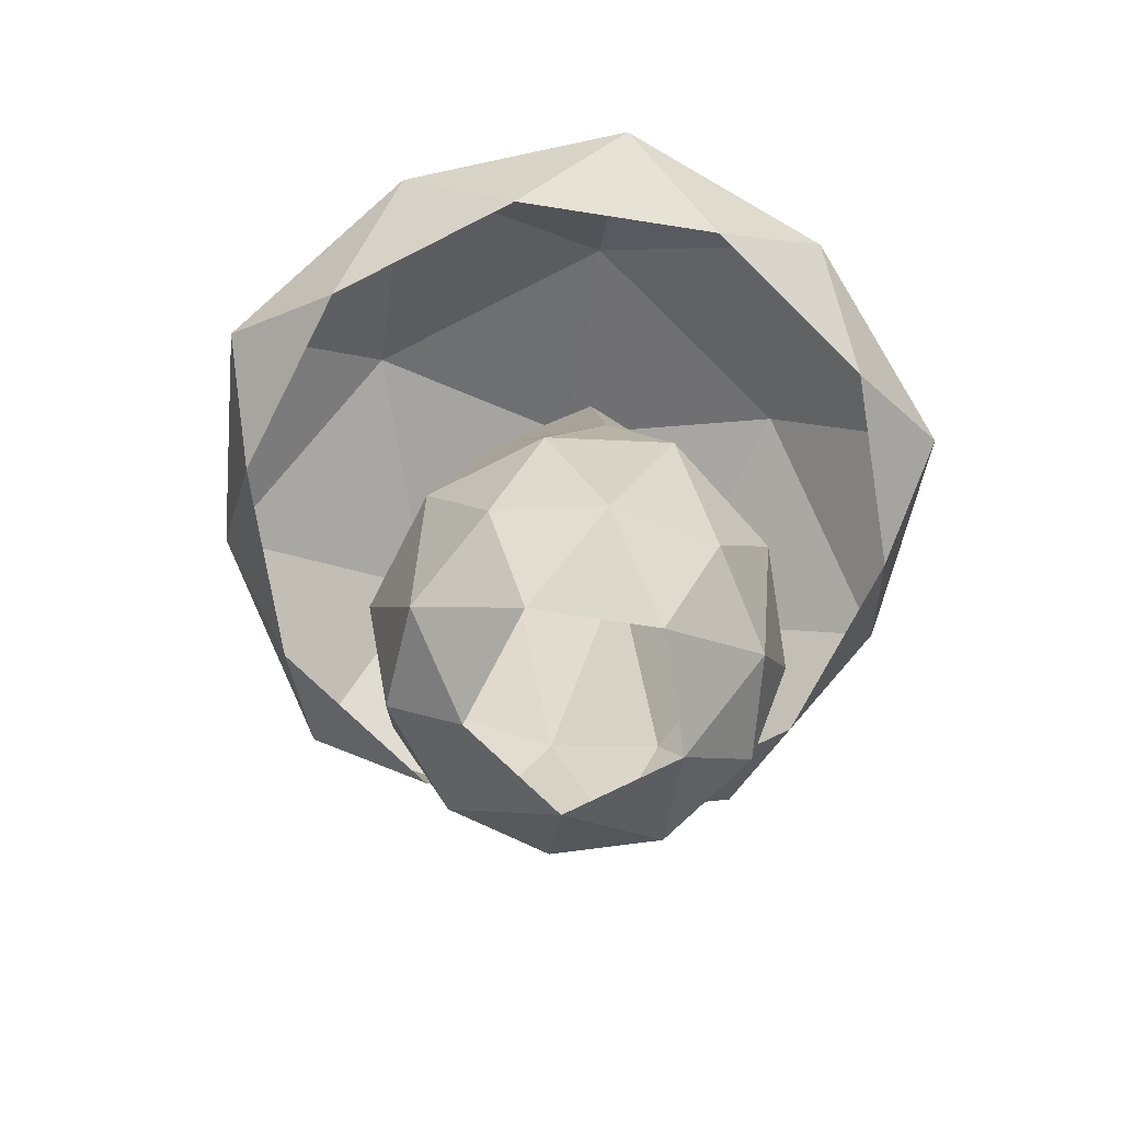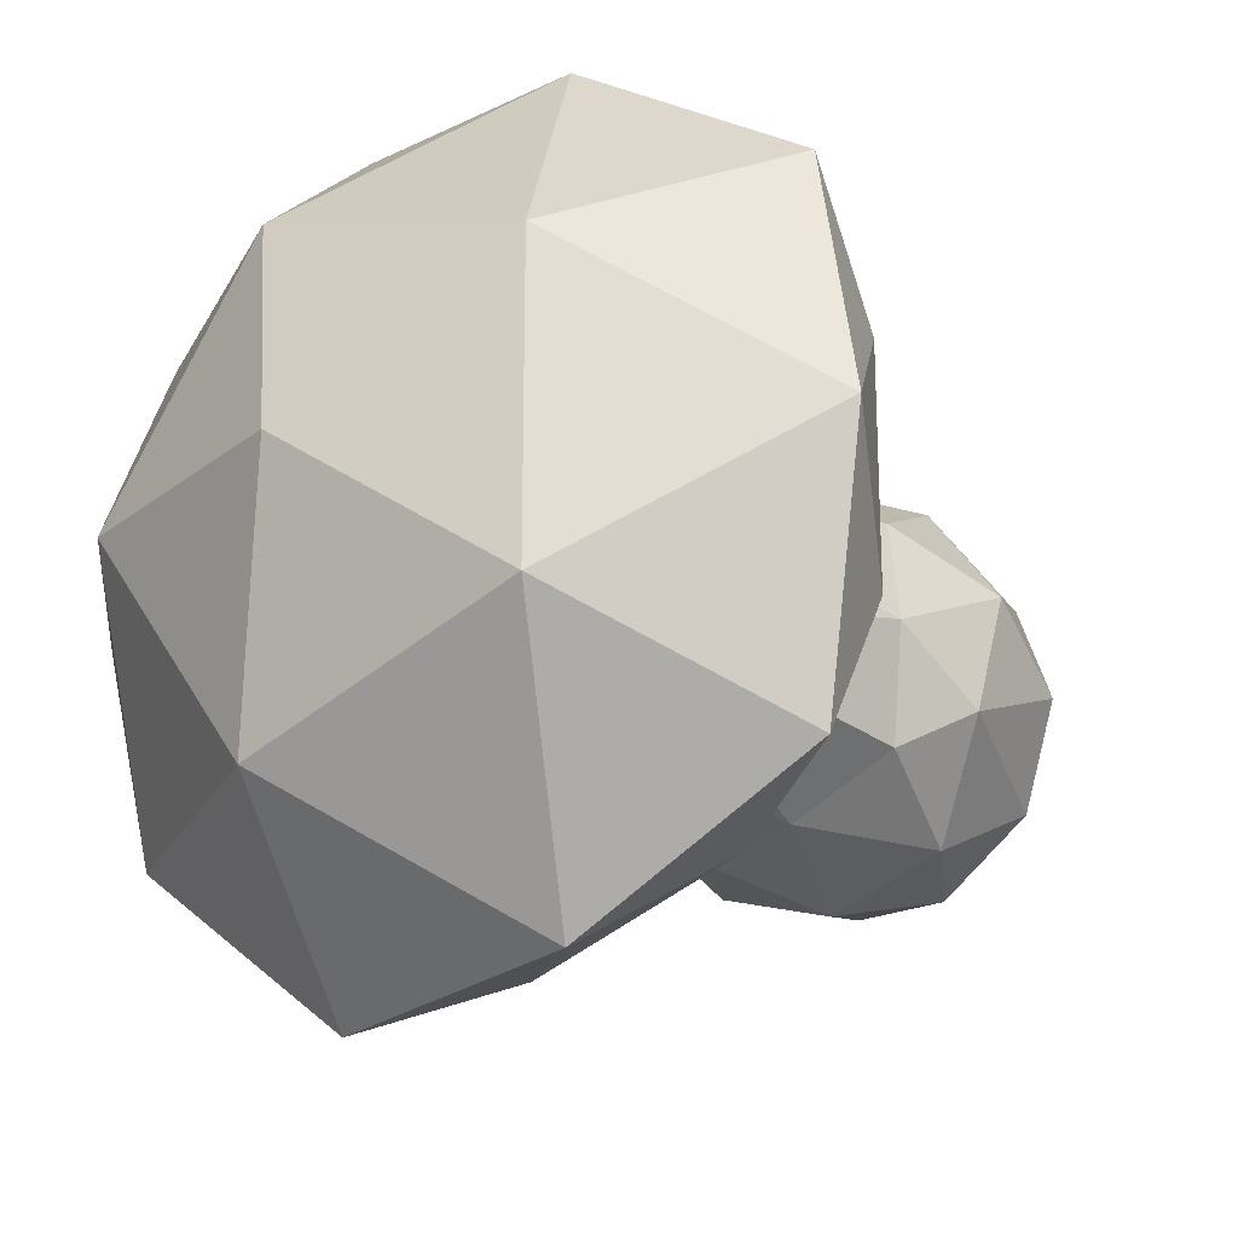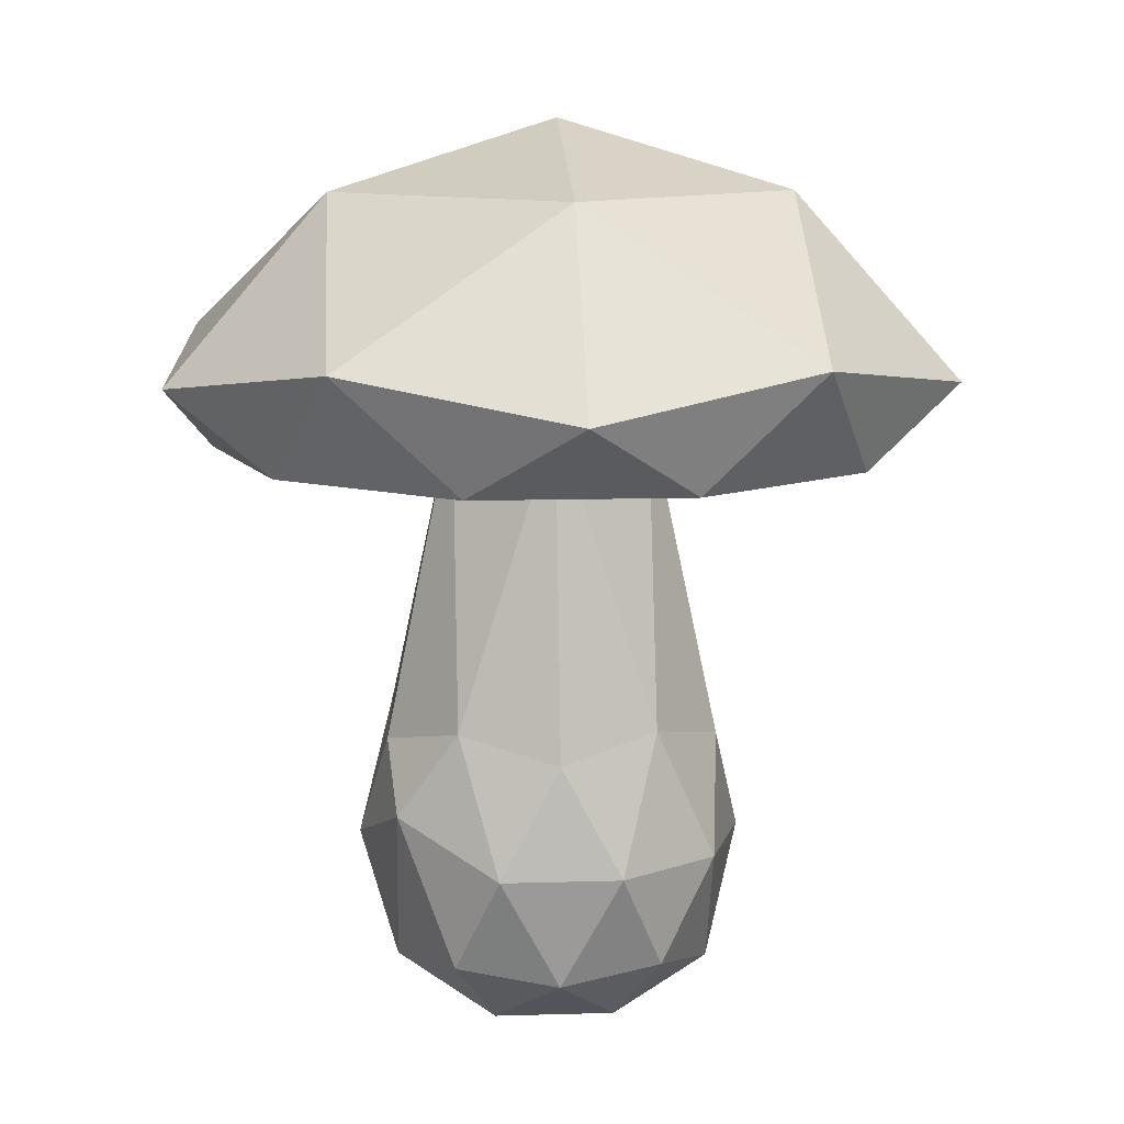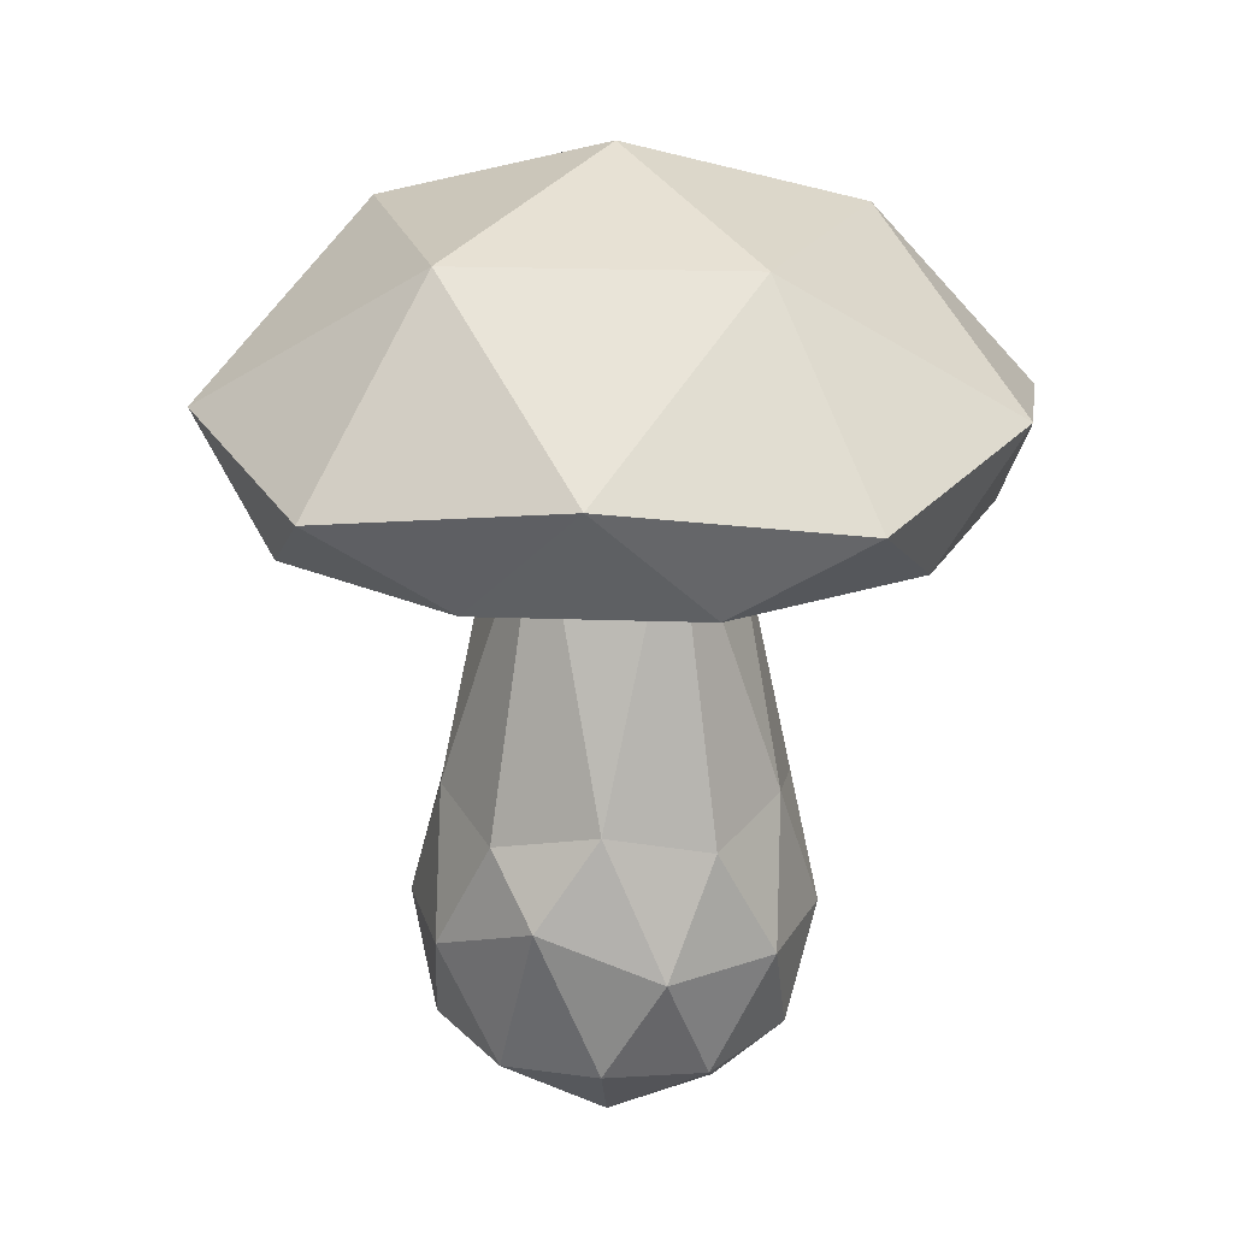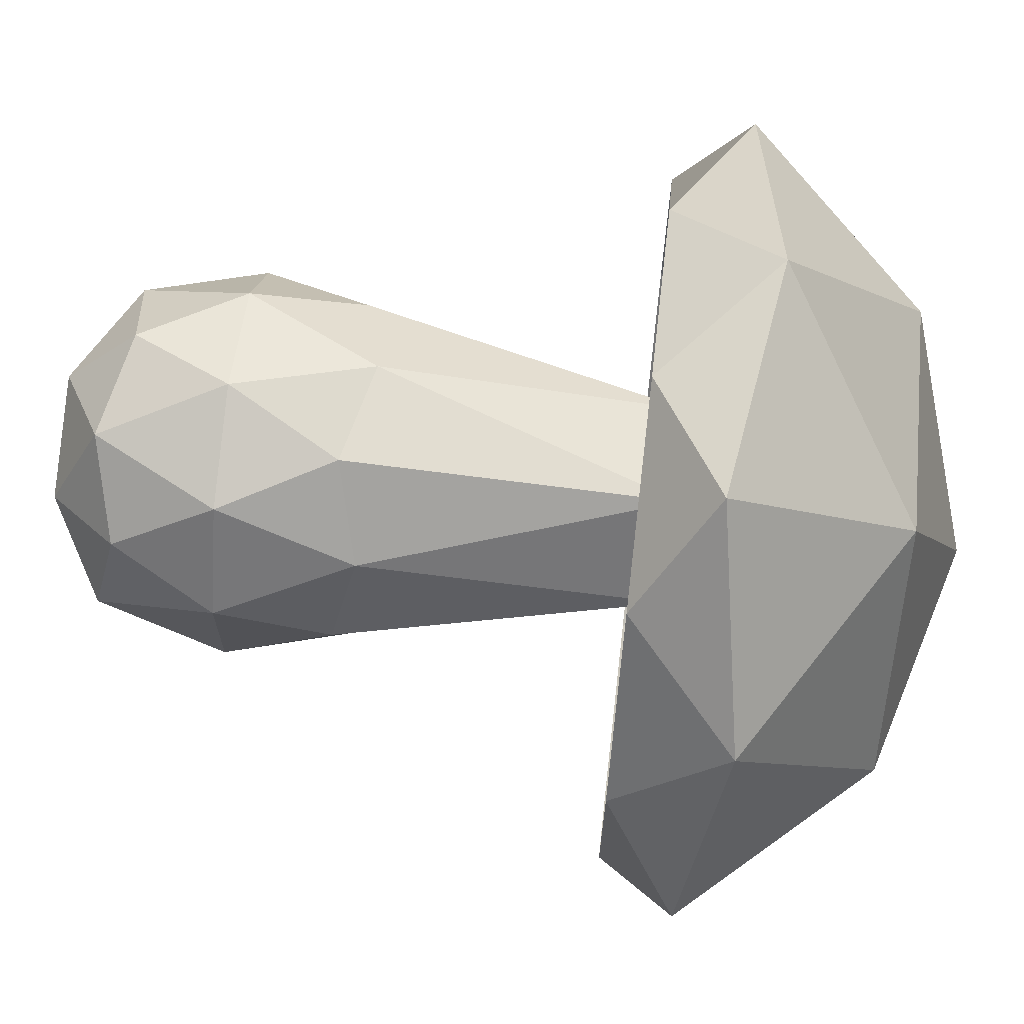
<metadata>
{"format":"obj","ext":"obj","renderer":"f3d","projection":"perspective","resolution":1024,"background":"white","views":[{"elev":-71.4,"azim":-134.9,"up":"+Y"},{"elev":-22.5,"azim":-143.0,"up":"+Z"},{"elev":11.4,"azim":-58.1,"up":"+Y"},{"elev":20.7,"azim":-86.3,"up":"+Y"},{"elev":68.7,"azim":96.6,"up":"+Z"}]}
</metadata>
<code>
o Icosphere.002
v 0.07866 0.04283 0.05742
v -0.02657 0.04283 0.09161
v -0.09161 0.04283 0.002093
v -0.02657 0.04283 -0.08742
v 0.07866 0.04283 -0.05323
v 0.0316 0.1583 0.09161
v -0.07363 0.1583 0.05742
v -0.07363 0.1583 -0.05323
v 0.0316 0.1583 -0.08742
v 0.09664 0.1583 0.002093
v -0.01458 0.00376 0.05471
v 0.04727 0.00376 0.03461
v 0.03018 0.03027 0.08723
v 0.09203 0.03027 0.002093
v 0.04727 0.00376 -0.03043
v -0.05281 0.003761 0.002093
v -0.0699 0.03576 0.05471
v -0.01458 0.00376 -0.05052
v -0.0699 0.03576 -0.05052
v 0.03018 0.03027 -0.08304
v 0.1026 0.09792 0.03461
v 0.1026 0.09792 -0.03043
v 0.002517 0.09792 0.1073
v 0.06437 0.09792 0.08723
v -0.09756 0.09792 0.03461
v -0.05934 0.09792 0.08723
v -0.05934 0.09792 -0.08304
v -0.09756 0.1234 -0.03043
v 0.06437 0.09792 -0.08304
v 0.002517 0.09792 -0.1031
v 0.07494 0.1709 0.05471
v -0.02515 0.1709 0.08723
v -0.087 0.1709 0.002093
v -0.02515 0.1709 -0.08304
v 0.07494 0.1709 -0.05052
v 0.01961 0.3355 0.05471
v 0.05784 0.3355 0.002093
v -0.04224 0.3355 0.03461
v -0.04224 0.3355 -0.03043
v 0.01961 0.3355 -0.05052
f 1 12 14
f 1 14 21
f 2 13 23
f 3 17 25
f 4 19 27
f 5 20 29
f 1 21 24
f 2 23 26
f 3 25 28
f 4 27 30
f 5 29 22
f 6 31 36
f 7 32 38
f 8 33 39
f 9 34 40
f 10 35 37
f 37 35 40
f 35 9 40
f 40 34 39
f 34 8 39
f 39 33 38
f 33 7 38
f 38 32 36
f 32 6 36
f 36 31 37
f 31 10 37
f 22 35 10
f 22 29 35
f 29 9 35
f 30 34 9
f 30 27 34
f 27 8 34
f 28 33 8
f 28 25 33
f 25 7 33
f 26 32 7
f 26 23 32
f 23 6 32
f 24 31 6
f 24 21 31
f 21 10 31
f 29 30 9
f 29 20 30
f 20 4 30
f 27 28 8
f 27 19 28
f 19 3 28
f 25 26 7
f 25 17 26
f 17 2 26
f 23 24 6
f 23 13 24
f 13 1 24
f 21 22 10
f 21 14 22
f 14 5 22
f 15 20 5
f 15 18 20
f 18 4 20
f 18 19 4
f 18 16 19
f 16 3 19
f 16 17 3
f 16 11 17
f 11 2 17
f 14 15 5
f 14 12 15
f 11 13 2
f 11 12 13
f 12 1 13
o Icosphere.004
v 0.07756 0.354 0.2104
v -0.1666 0.354 0.1311
v -0.1666 0.354 -0.1257
v 0.07756 0.354 -0.205
v 0.2285 0.354 0.002692
v 0.01008 0.4889 0.002692
v 0.1873 0.3137 0.06026
v 0.1873 0.3137 -0.05487
v 0.01008 0.3137 0.189
v 0.1196 0.3137 0.1534
v -0.1671 0.3137 0.06026
v -0.09942 0.3137 0.1534
v -0.09942 0.3137 -0.148
v -0.1671 0.3137 -0.05487
v 0.1196 0.3137 -0.148
v 0.01008 0.3137 -0.1836
v 0.1781 0.3731 0.1248
v -0.0541 0.3731 0.2002
v -0.1976 0.3731 0.002692
v -0.0541 0.3731 -0.1948
v 0.1781 0.3731 -0.1194
v 0.04974 0.4525 0.1248
v 0.1384 0.4525 0.002692
v -0.09377 0.4525 0.07814
v -0.09377 0.4525 -0.07276
v 0.04974 0.4525 -0.1194
f 41 57 62
f 42 58 64
f 43 59 65
f 44 60 66
f 45 61 63
f 63 66 46
f 63 61 66
f 61 44 66
f 66 65 46
f 66 60 65
f 60 43 65
f 65 64 46
f 65 59 64
f 59 42 64
f 64 62 46
f 64 58 62
f 58 41 62
f 62 63 46
f 62 57 63
f 57 45 63
f 48 61 45
f 48 55 61
f 55 44 61
f 56 60 44
f 56 53 60
f 53 43 60
f 54 59 43
f 54 51 59
f 51 42 59
f 52 58 42
f 52 49 58
f 49 41 58
f 50 57 41
f 50 47 57
f 47 45 57
f 55 56 44
f 53 54 43
f 51 52 42
f 49 50 41
f 47 48 45

</code>
